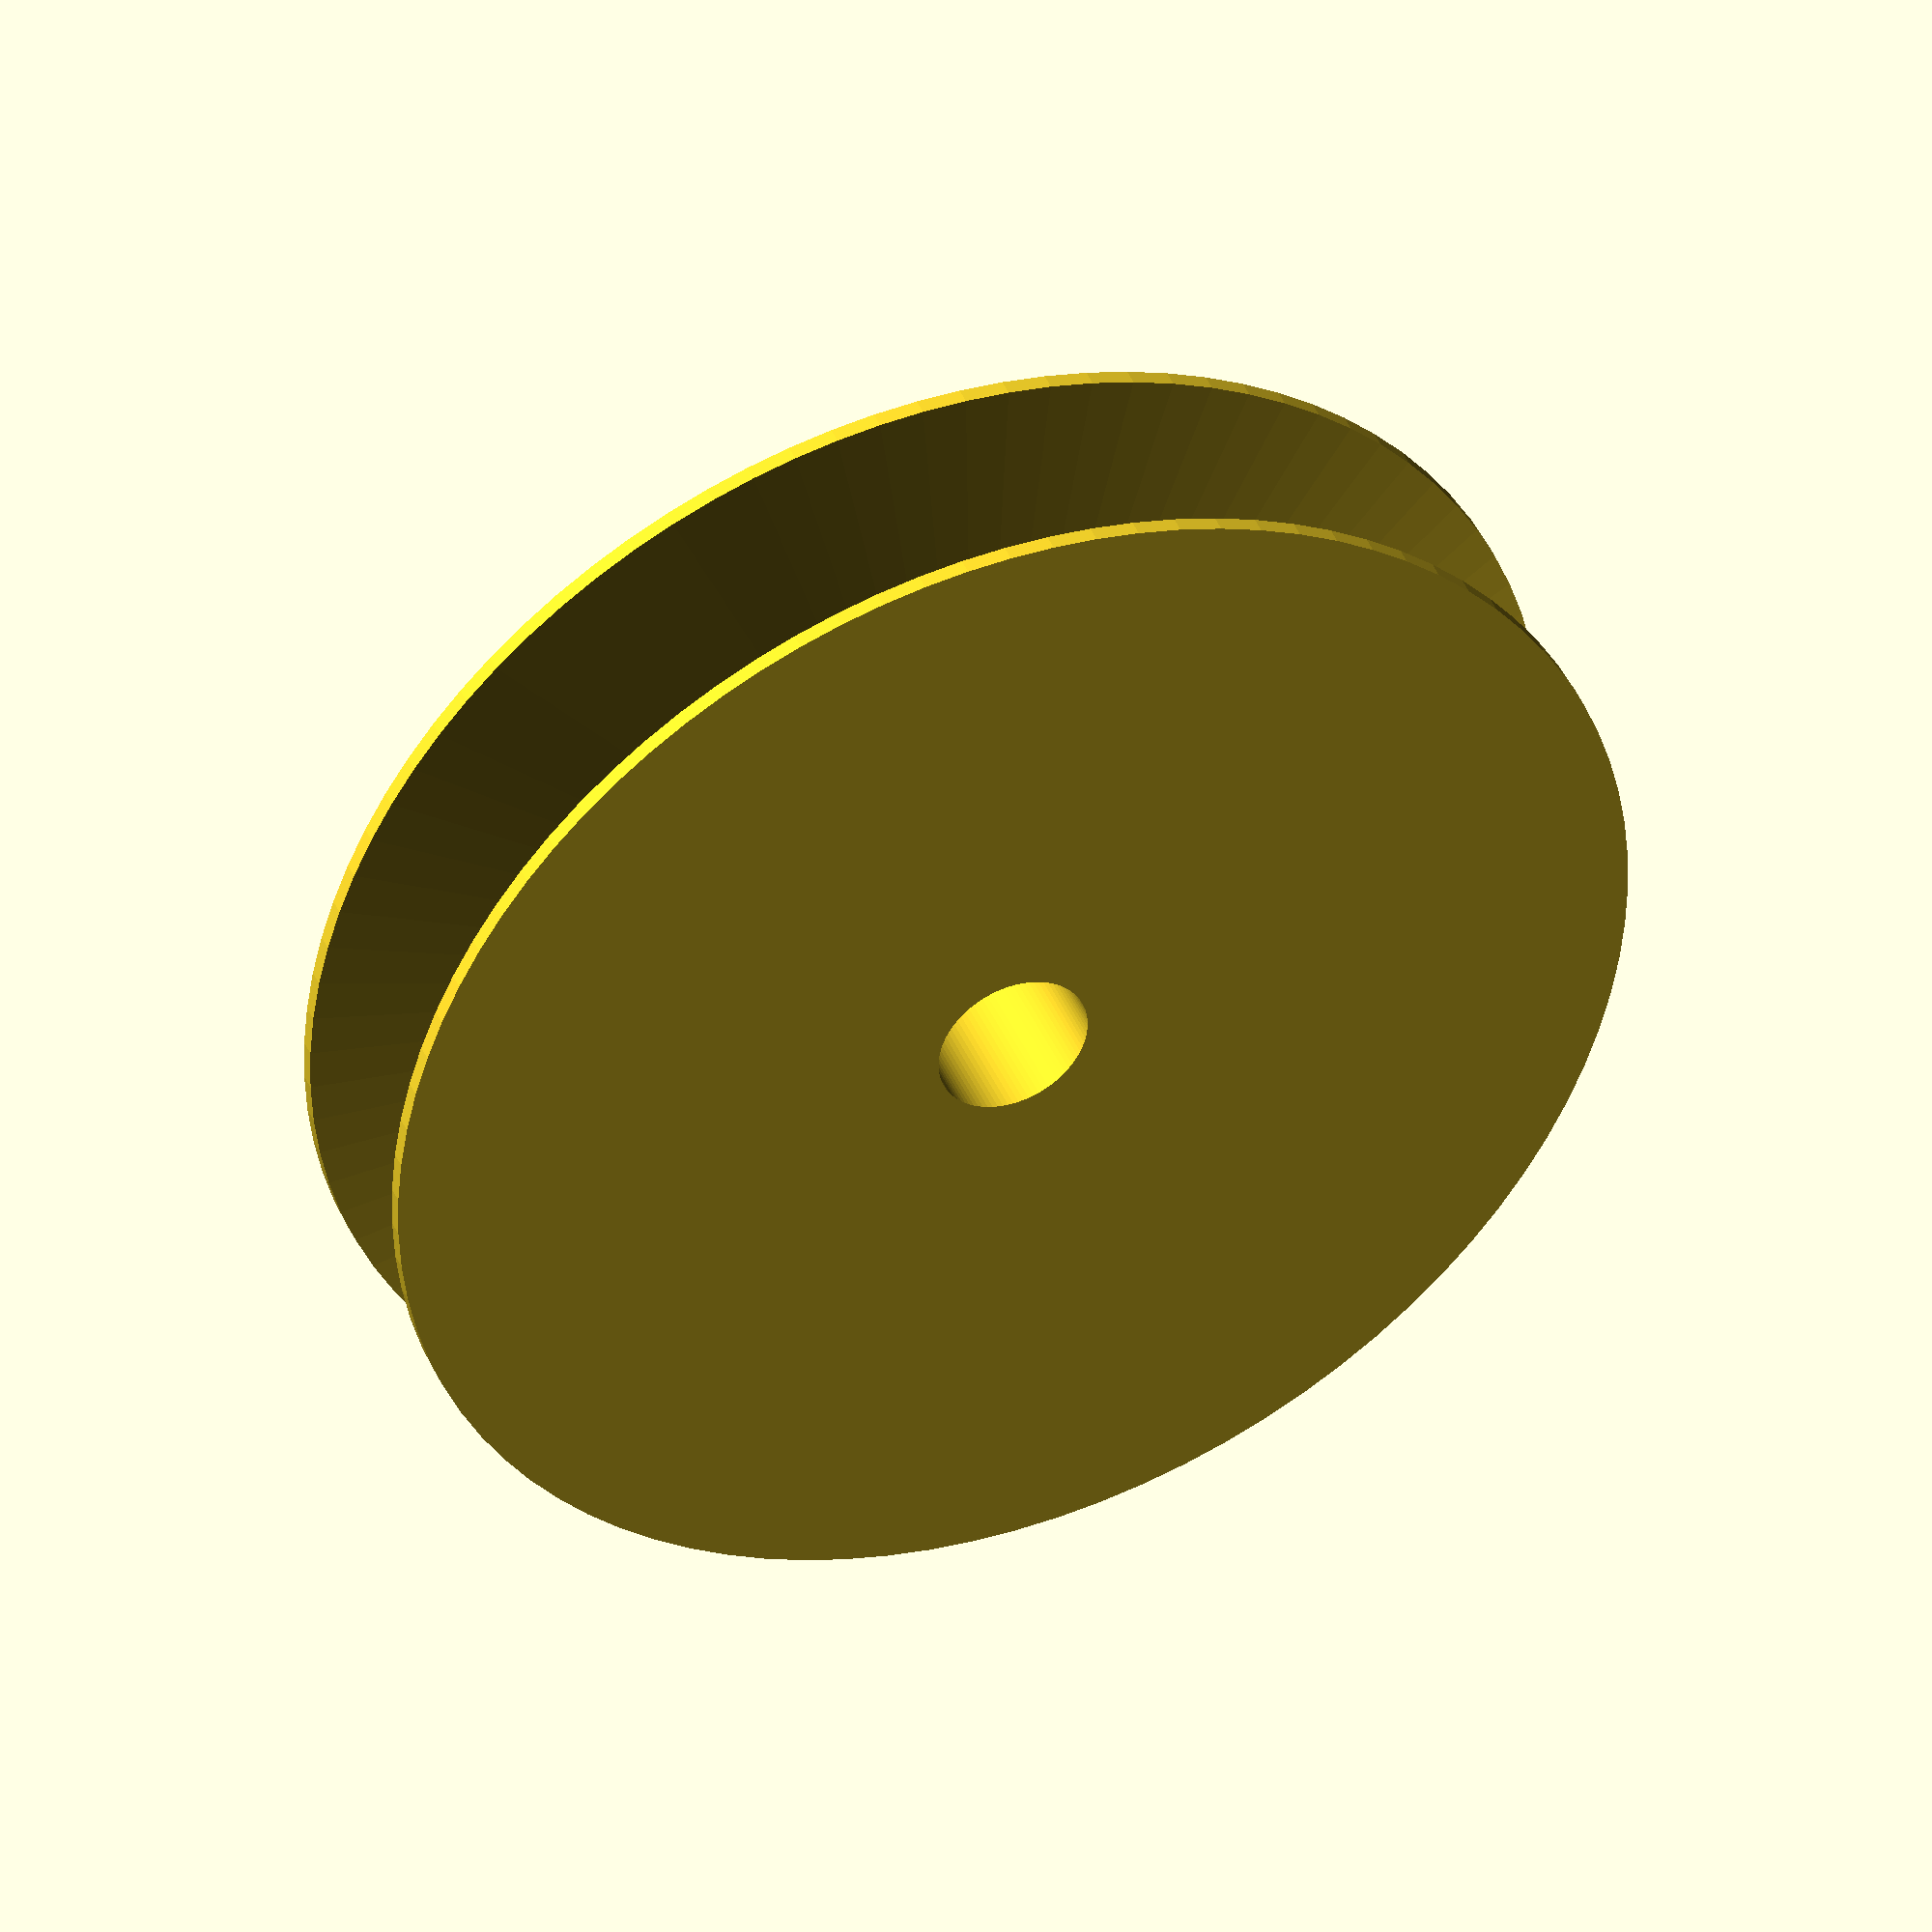
<openscad>
//from http://www.thingiverse.com/thing:1013153 -pms
$fn = 90;

// Total thickness of the whole pulley
base_height = 15; 

// Center to pulley surface
PulleyRadius = 40/2; 

// From pulley surface to rim surface
RimHeight = 20; 

RimRadius = PulleyRadius + RimHeight;

// How wide are the rims
RimWidth = 1;

ValleyWidth = RimHeight/5; // Set to RimHeight for a 45 degree valley
PulleySurface = base_height - (2*RimWidth) - (2*ValleyWidth);

// Hole size
HoleDiameter = 9.5;

// Adjust for best fit. Smaller = tighter fit
HoleClearance = 0.1;

HoleRadius = (HoleDiameter / 2) + HoleClearance;

difference(){
rotate_extrude(convexity = 10)
Vee_Groove();
 translate([-1.5,-2.5,-1])cube([3,5,100]);
translate([-20,0,15/2])rotate([0,90,0])cylinder(d=3, h=100);
}

module Vee_Groove()
{
	polygon( points=[
		[HoleRadius,0],
		[RimRadius,0],
		[RimRadius,RimWidth],
		[PulleyRadius,RimWidth+ValleyWidth],
		[PulleyRadius,RimWidth+ValleyWidth+PulleySurface],
		[RimRadius,RimWidth+ValleyWidth+PulleySurface+ValleyWidth],
		[RimRadius,RimWidth+ValleyWidth+PulleySurface+ValleyWidth+RimWidth],
		[HoleRadius,RimWidth+ValleyWidth+PulleySurface+ValleyWidth+RimWidth],
		[HoleRadius,0]] );
}
</openscad>
<views>
elev=317.1 azim=325.8 roll=337.8 proj=o view=solid
</views>
